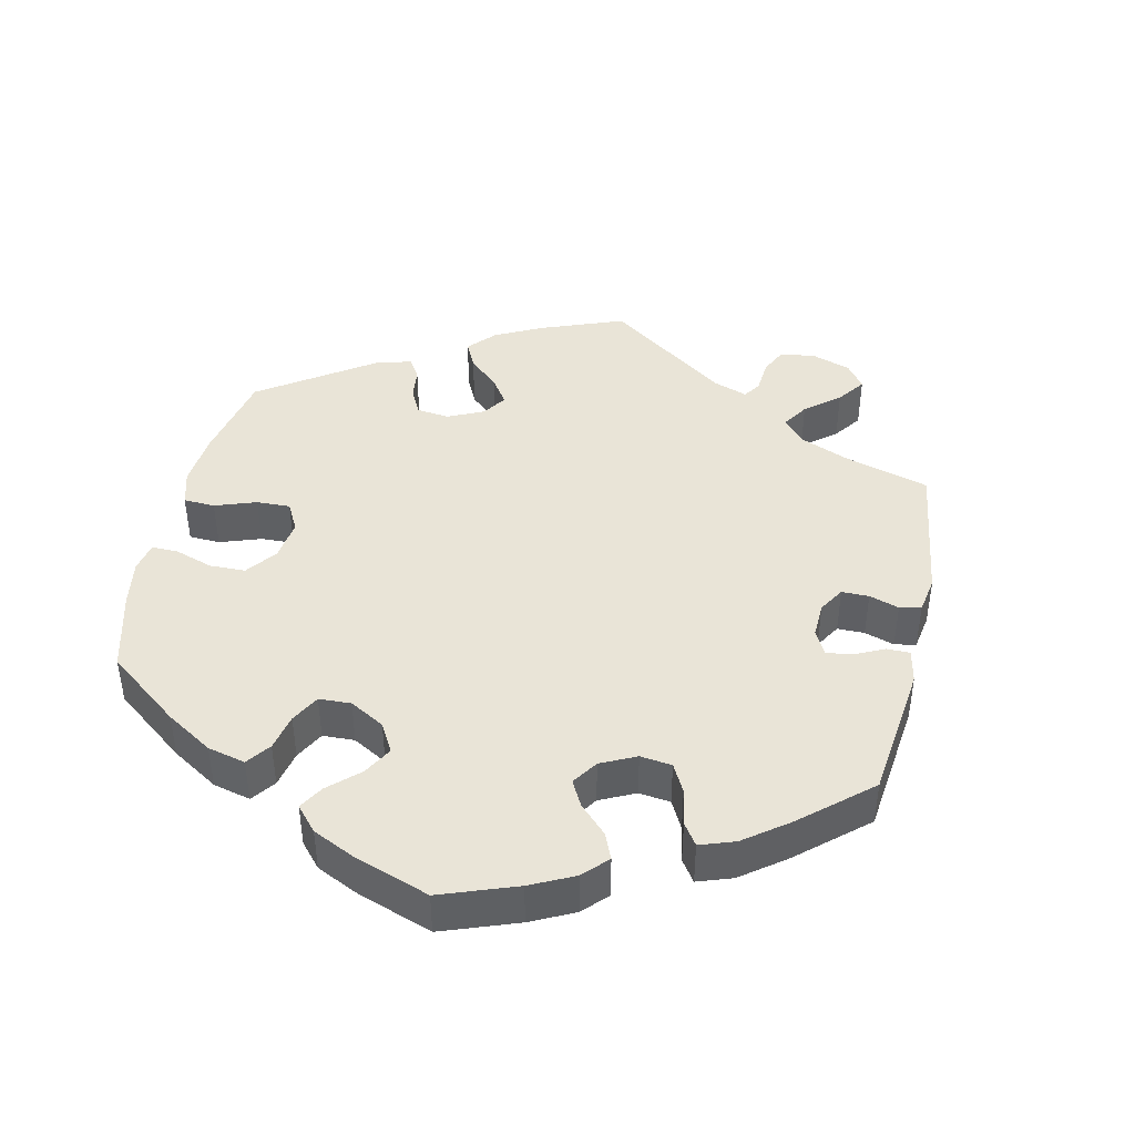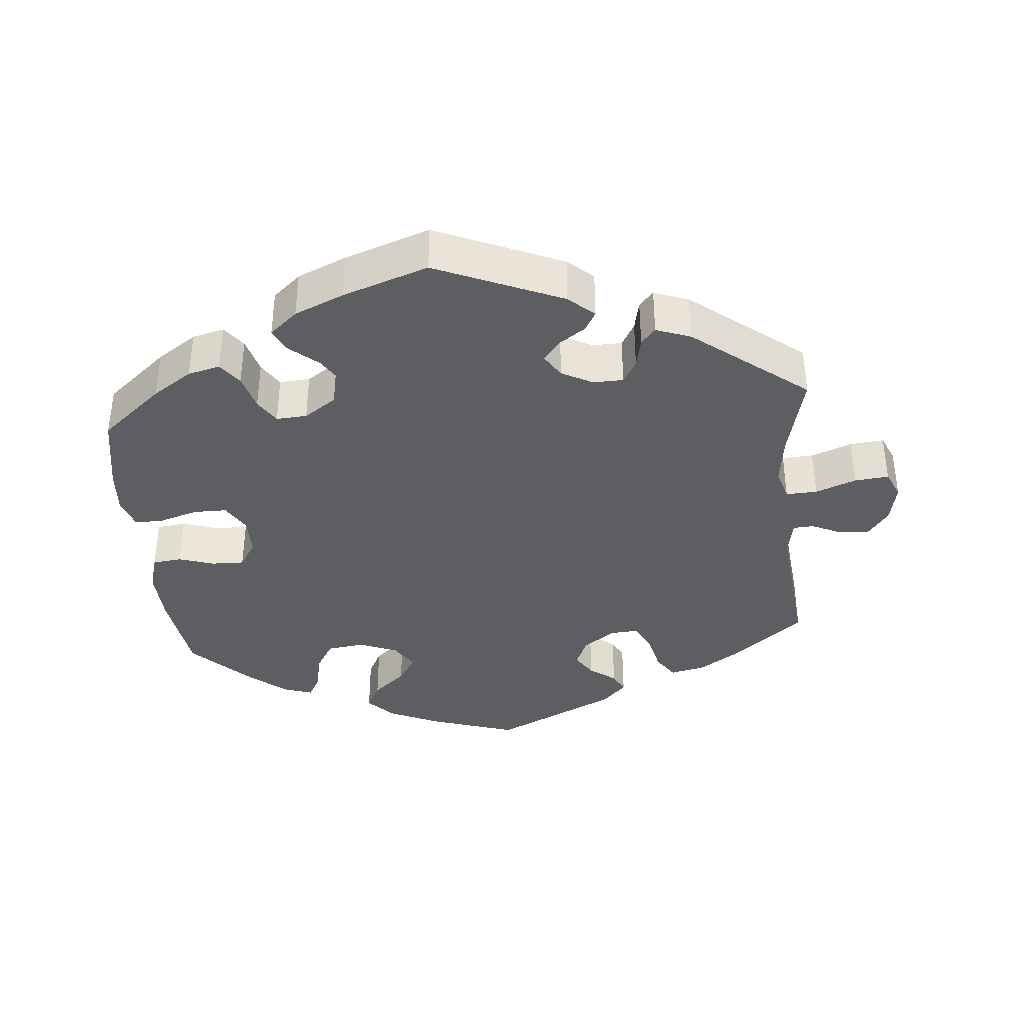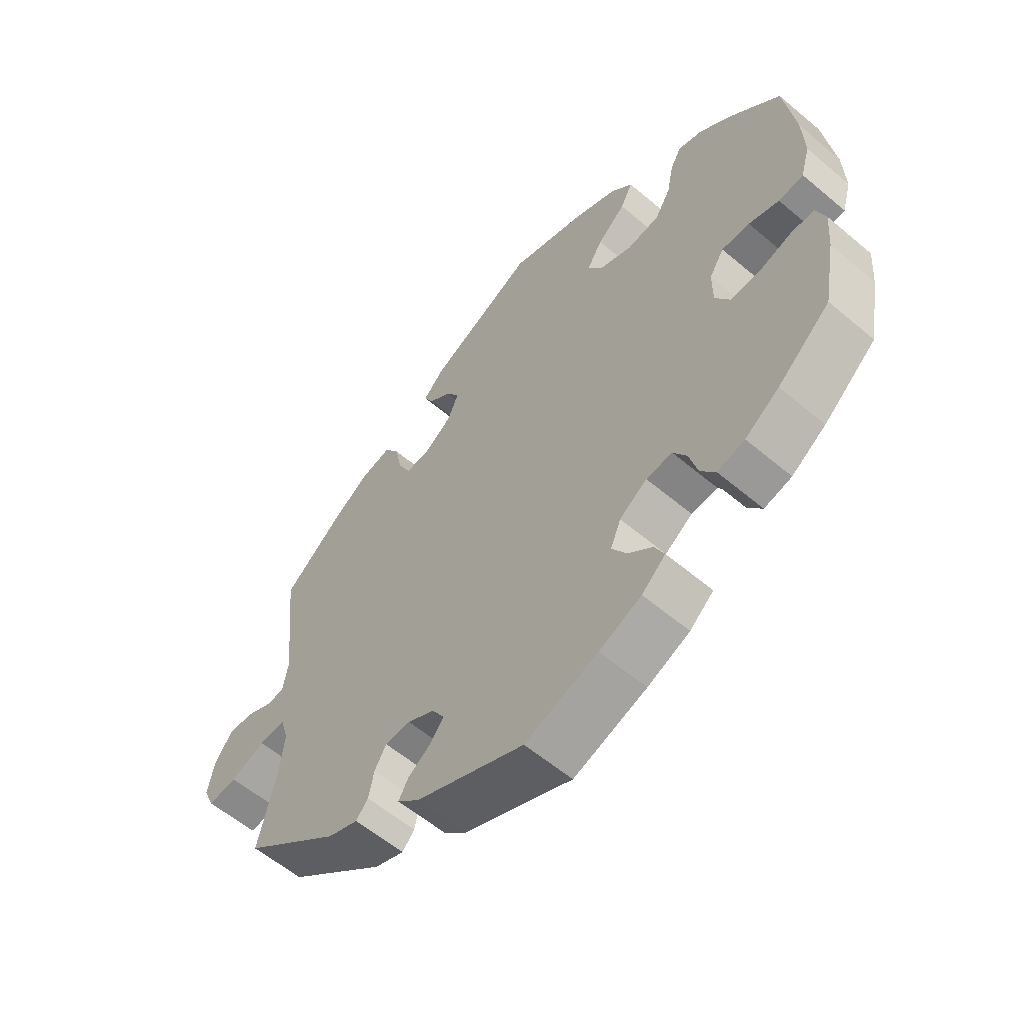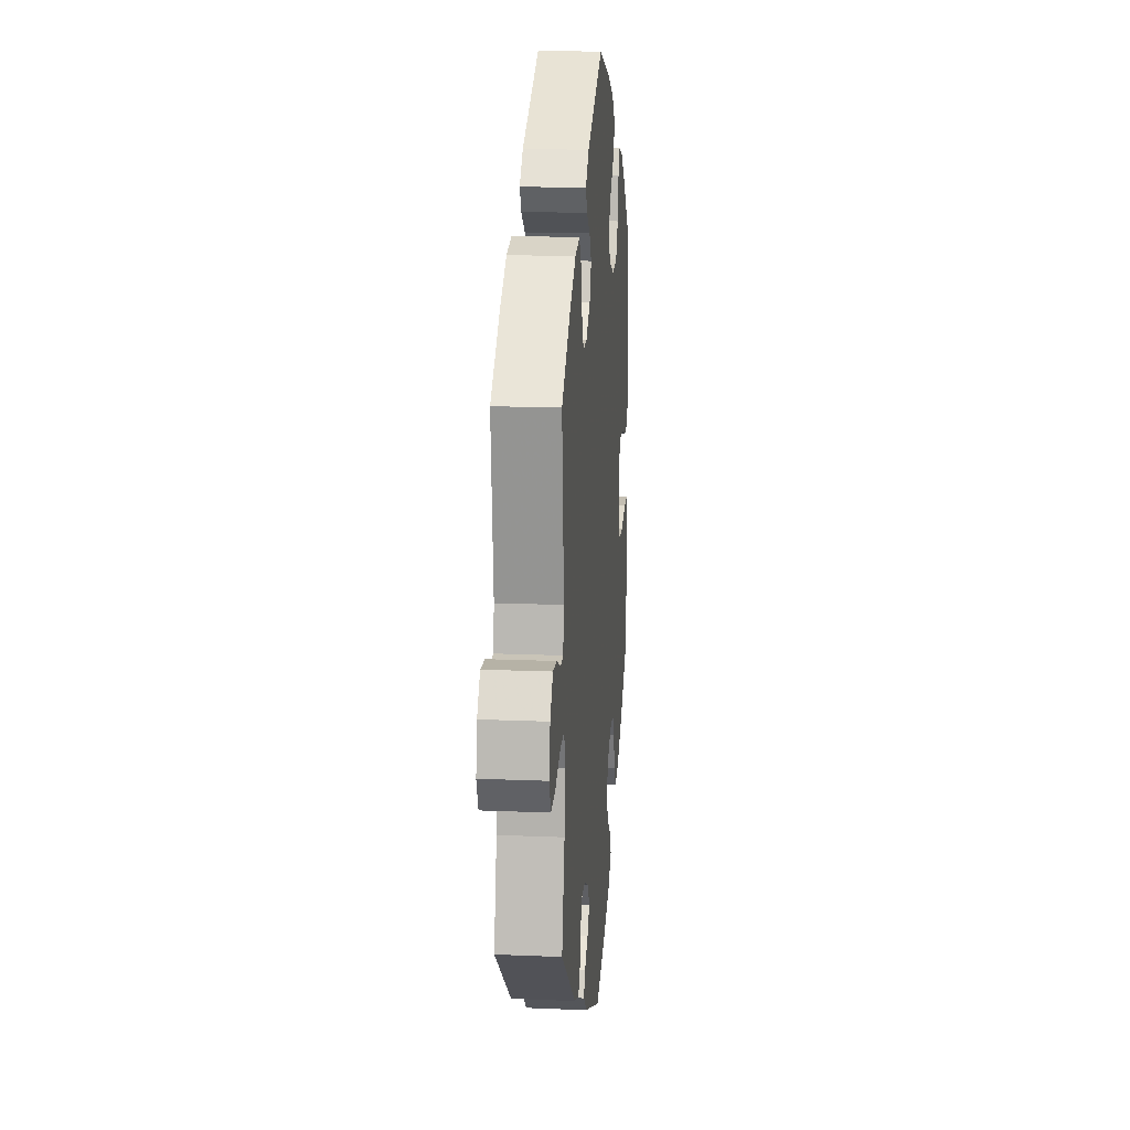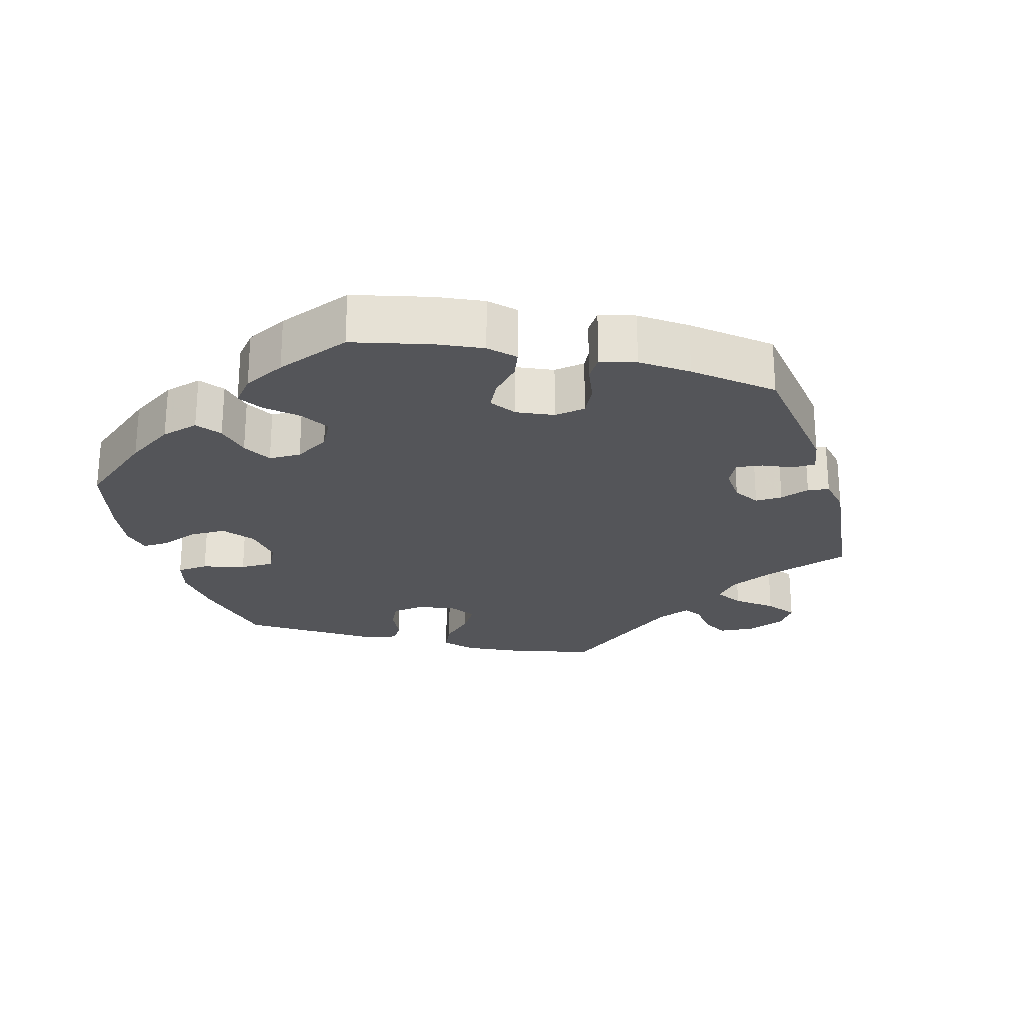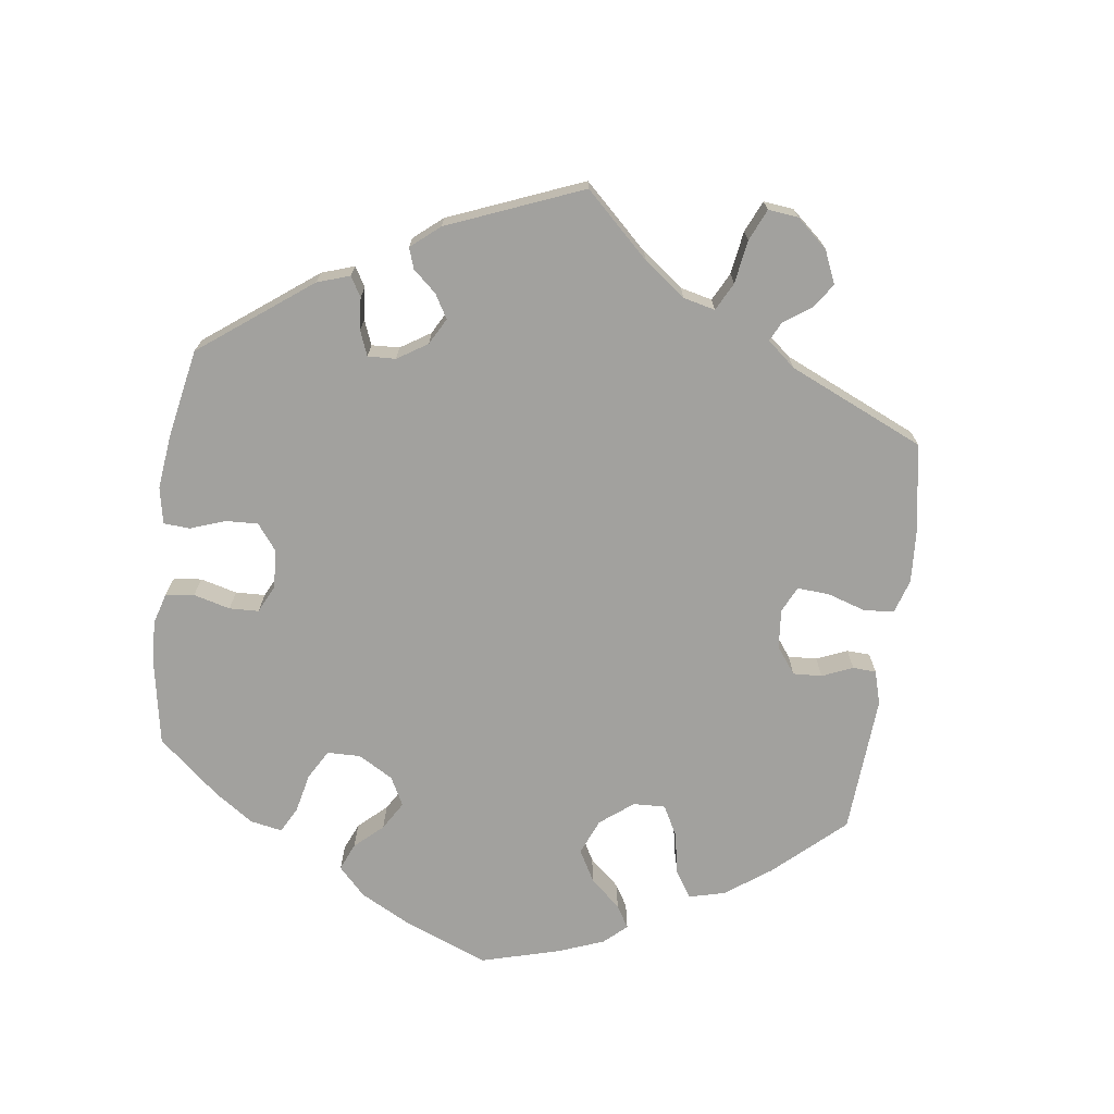
<metadata>
{"format":"obj","ext":"obj","renderer":"f3d","projection":"perspective","resolution":1024,"background":"white","views":[{"elev":43.1,"azim":132.3,"up":"+Y"},{"elev":-37.7,"azim":-174.9,"up":"+Y"},{"elev":-58.3,"azim":48.9,"up":"+Z"},{"elev":16.4,"azim":-85.1,"up":"+Z"},{"elev":-24.8,"azim":137.0,"up":"+Y"},{"elev":-72.1,"azim":-127.6,"up":"+Y"}]}
</metadata>
<code>
v 0.415 0.07 -0.361
v 0.359 0.07 -0.399
v 0.314 0.07 -0.41
v 0.29 0.07 -0.378
v 0.276 0.07 -0.327
v 0.254 0.07 -0.292
v 0.211 0.07 -0.295
v 0.166 0.07 -0.326
v 0.149 0.07 -0.367
v 0.173 0.07 -0.405
v 0.213 0.07 -0.439
v 0.229 0.07 -0.472
v 0.19 0.07 -0.506
v 0.121 0.07 -0.536
v 0.001 0.07 -0.578
v -0.177 0.07 -0.502
v -0.213 0.07 -0.47
v -0.197 0.07 -0.442
v -0.16 0.07 -0.416
v -0.137 0.07 -0.387
v -0.158 0.07 -0.354
v -0.202 0.07 -0.331
v -0.244 0.07 -0.332
v -0.263 0.07 -0.365
v -0.272 0.07 -0.408
v -0.292 0.07 -0.431
v -0.341 0.07 -0.413
v -0.501 0.07 -0.288
v -0.472 0.07 -0.168
v -0.463 0.07 -0.096
v -0.476 0.07 -0.052
v -0.52 0.07 -0.054
v -0.577 0.07 -0.076
v -0.625 0.07 -0.081
v -0.642 0.07 -0.042
v -0.631 0.07 0.014
v -0.601 0.07 0.054
v -0.56 0.07 0.051
v -0.517 0.07 0.031
v -0.488 0.07 0.033
v -0.479 0.07 0.083
v -0.5 0.07 0.289
v -0.404 0.07 0.368
v -0.342 0.07 0.409
v -0.293 0.07 0.42
v -0.269 0.07 0.385
v -0.257 0.07 0.33
v -0.237 0.07 0.29
v -0.197 0.07 0.293
v -0.152 0.07 0.325
v -0.134 0.07 0.367
v -0.156 0.07 0.401
v -0.193 0.07 0.429
v -0.208 0.07 0.458
v -0.174 0.07 0.493
v 0 0.07 0.578
v 0.124 0.07 0.538
v 0.195 0.07 0.506
v 0.231 0.07 0.469
v 0.211 0.07 0.43
v 0.165 0.07 0.39
v 0.14 0.07 0.35
v 0.164 0.07 0.312
v 0.218 0.07 0.29
v 0.271 0.07 0.297
v 0.297 0.07 0.34
v 0.308 0.07 0.395
v 0.326 0.07 0.427
v 0.366 0.07 0.414
v 0.419 0.07 0.371
v 0.501 0.07 0.29
v 0.519 0.07 0.163
v 0.522 0.07 0.086
v 0.507 0.07 0.034
v 0.466 0.07 0.029
v 0.416 0.07 0.045
v 0.37 0.07 0.046
v 0.346 0.07 0.008
v 0.346 0.07 -0.048
v 0.37 0.07 -0.088
v 0.417 0.07 -0.088
v 0.471 0.07 -0.071
v 0.511 0.07 -0.07
v 0.526 0.07 -0.113
v 0.521 0.07 -0.178
v 0.501 0.07 -0.288
v 0.415 0 -0.361
v 0.359 0 -0.399
v 0.314 0 -0.41
v 0.29 0 -0.378
v 0.276 0 -0.327
v 0.254 0 -0.292
v 0.211 0 -0.295
v 0.166 0 -0.326
v 0.149 0 -0.367
v 0.173 0 -0.405
v 0.213 0 -0.439
v 0.229 0 -0.472
v 0.19 0 -0.506
v 0.121 0 -0.536
v 0.001 0 -0.578
v -0.177 0 -0.502
v -0.213 0 -0.47
v -0.197 0 -0.442
v -0.16 0 -0.416
v -0.137 0 -0.387
v -0.158 0 -0.354
v -0.202 0 -0.331
v -0.244 0 -0.332
v -0.263 0 -0.365
v -0.272 0 -0.408
v -0.292 0 -0.431
v -0.341 0 -0.413
v -0.501 0 -0.288
v -0.472 0 -0.168
v -0.463 0 -0.096
v -0.476 0 -0.052
v -0.52 0 -0.054
v -0.577 0 -0.076
v -0.625 0 -0.081
v -0.642 0 -0.042
v -0.631 0 0.014
v -0.601 0 0.054
v -0.56 0 0.051
v -0.517 0 0.031
v -0.488 0 0.033
v -0.479 0 0.083
v -0.5 0 0.289
v -0.404 0 0.368
v -0.342 0 0.409
v -0.293 0 0.42
v -0.269 0 0.385
v -0.257 0 0.33
v -0.237 0 0.29
v -0.197 0 0.293
v -0.152 0 0.325
v -0.134 0 0.367
v -0.156 0 0.401
v -0.193 0 0.429
v -0.208 0 0.458
v -0.174 0 0.493
v 0 0 0.578
v 0.124 0 0.538
v 0.195 0 0.506
v 0.231 0 0.469
v 0.211 0 0.43
v 0.165 0 0.39
v 0.14 0 0.35
v 0.164 0 0.312
v 0.218 0 0.29
v 0.271 0 0.297
v 0.297 0 0.34
v 0.308 0 0.395
v 0.326 0 0.427
v 0.366 0 0.414
v 0.419 0 0.371
v 0.501 0 0.29
v 0.519 0 0.163
v 0.522 0 0.086
v 0.507 0 0.034
v 0.466 0 0.029
v 0.416 0 0.045
v 0.37 0 0.046
v 0.346 0 0.008
v 0.346 0 -0.048
v 0.37 0 -0.088
v 0.417 0 -0.088
v 0.471 0 -0.071
v 0.511 0 -0.07
v 0.526 0 -0.113
v 0.521 0 -0.178
v 0.501 0 -0.288
f 81 82 83 84
f 80 81 84 85
f 73 74 75 76
f 73 76 77
f 72 73 77
f 71 72 77
f 70 71 77 78
f 66 67 68 69
f 65 66 69 70
f 58 59 60 61
f 58 61 62
f 57 58 62
f 56 57 62
f 55 56 62
f 52 53 54 55
f 51 52 55 62
f 50 51 62 63
f 44 45 46 47
f 44 47 48
f 41 42 43 44
f 40 41 44 48
f 36 37 38 39
f 36 39 40
f 35 36 40
f 32 33 34 35
f 31 32 35 40
f 30 31 40 48
f 26 27 28 29
f 24 25 26 29
f 23 24 29 30
f 22 23 30 48
f 16 17 18 19
f 16 19 20
f 15 16 20
f 14 15 20 21
f 10 11 12 13
f 9 10 13 14
f 2 3 4 5
f 2 5 6
f 1 2 6
f 80 85 86 1
f 65 70 78
f 64 65 78 79
f 49 50 63 64
f 49 64 79
f 21 22 48 49
f 9 14 21 49
f 8 9 49
f 7 8 49 79
f 6 7 79 80
f 1 6 80
f 170 169 168 167
f 171 170 167 166
f 162 161 160 159
f 163 162 159
f 163 159 158
f 163 158 157
f 164 163 157 156
f 155 154 153 152
f 156 155 152 151
f 147 146 145 144
f 148 147 144
f 148 144 143
f 148 143 142
f 148 142 141
f 141 140 139 138
f 148 141 138 137
f 149 148 137 136
f 133 132 131 130
f 134 133 130
f 130 129 128 127
f 134 130 127 126
f 125 124 123 122
f 126 125 122
f 126 122 121
f 121 120 119 118
f 126 121 118 117
f 134 126 117 116
f 115 114 113 112
f 115 112 111 110
f 116 115 110 109
f 134 116 109 108
f 105 104 103 102
f 106 105 102
f 106 102 101
f 107 106 101 100
f 99 98 97 96
f 100 99 96 95
f 91 90 89 88
f 92 91 88
f 92 88 87
f 87 172 171 166
f 164 156 151
f 165 164 151 150
f 150 149 136 135
f 165 150 135
f 135 134 108 107
f 135 107 100 95
f 135 95 94
f 165 135 94 93
f 166 165 93 92
f 166 92 87
f 1 87 88 2
f 2 88 89 3
f 3 89 90 4
f 4 90 91 5
f 5 91 92 6
f 6 92 93 7
f 7 93 94 8
f 8 94 95 9
f 9 95 96 10
f 10 96 97 11
f 11 97 98 12
f 12 98 99 13
f 13 99 100 14
f 14 100 101 15
f 15 101 102 16
f 16 102 103 17
f 17 103 104 18
f 18 104 105 19
f 19 105 106 20
f 20 106 107 21
f 21 107 108 22
f 22 108 109 23
f 23 109 110 24
f 24 110 111 25
f 25 111 112 26
f 26 112 113 27
f 27 113 114 28
f 28 114 115 29
f 29 115 116 30
f 30 116 117 31
f 31 117 118 32
f 32 118 119 33
f 33 119 120 34
f 34 120 121 35
f 35 121 122 36
f 36 122 123 37
f 37 123 124 38
f 38 124 125 39
f 39 125 126 40
f 40 126 127 41
f 41 127 128 42
f 42 128 129 43
f 43 129 130 44
f 44 130 131 45
f 45 131 132 46
f 46 132 133 47
f 47 133 134 48
f 48 134 135 49
f 49 135 136 50
f 50 136 137 51
f 51 137 138 52
f 52 138 139 53
f 53 139 140 54
f 54 140 141 55
f 55 141 142 56
f 56 142 143 57
f 57 143 144 58
f 58 144 145 59
f 59 145 146 60
f 60 146 147 61
f 61 147 148 62
f 62 148 149 63
f 63 149 150 64
f 64 150 151 65
f 65 151 152 66
f 66 152 153 67
f 67 153 154 68
f 68 154 155 69
f 69 155 156 70
f 70 156 157 71
f 71 157 158 72
f 72 158 159 73
f 73 159 160 74
f 74 160 161 75
f 75 161 162 76
f 76 162 163 77
f 77 163 164 78
f 78 164 165 79
f 79 165 166 80
f 80 166 167 81
f 81 167 168 82
f 82 168 169 83
f 83 169 170 84
f 84 170 171 85
f 85 171 172 86
f 86 172 87 1

</code>
